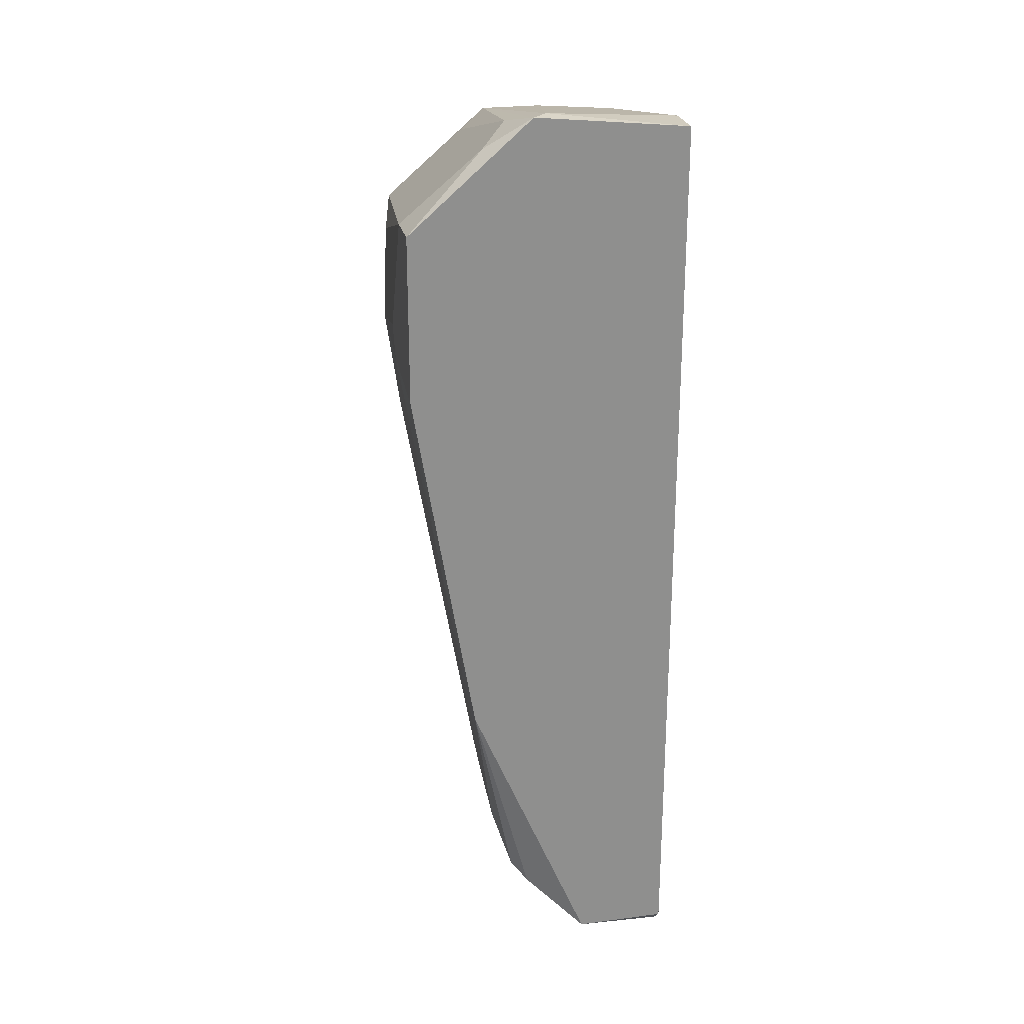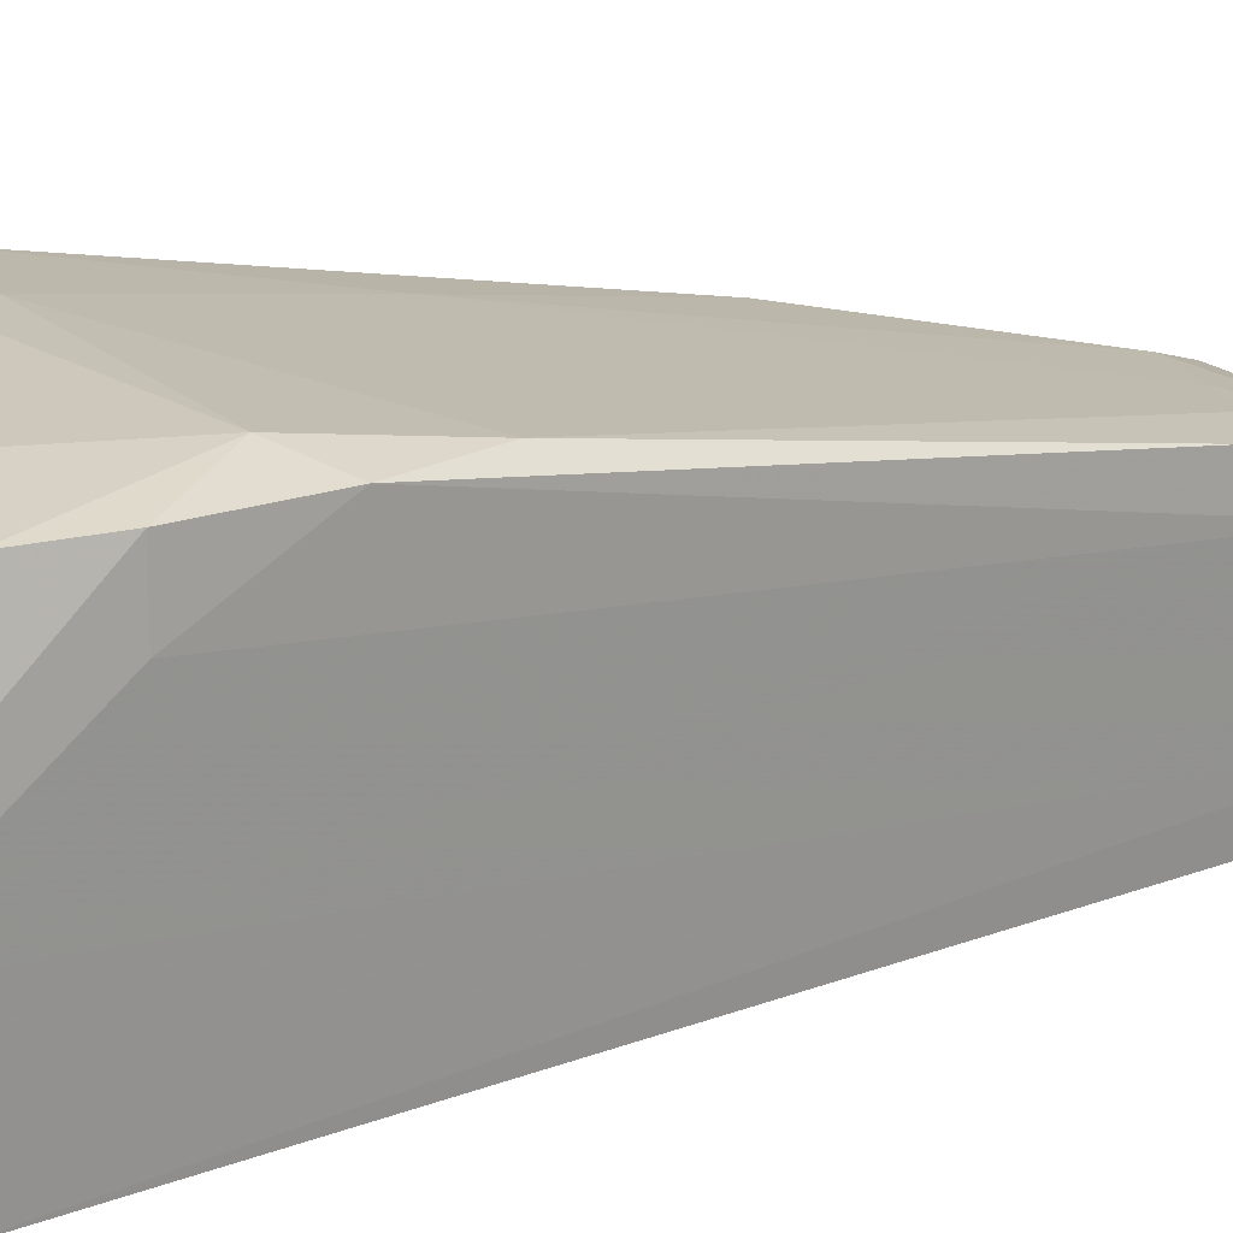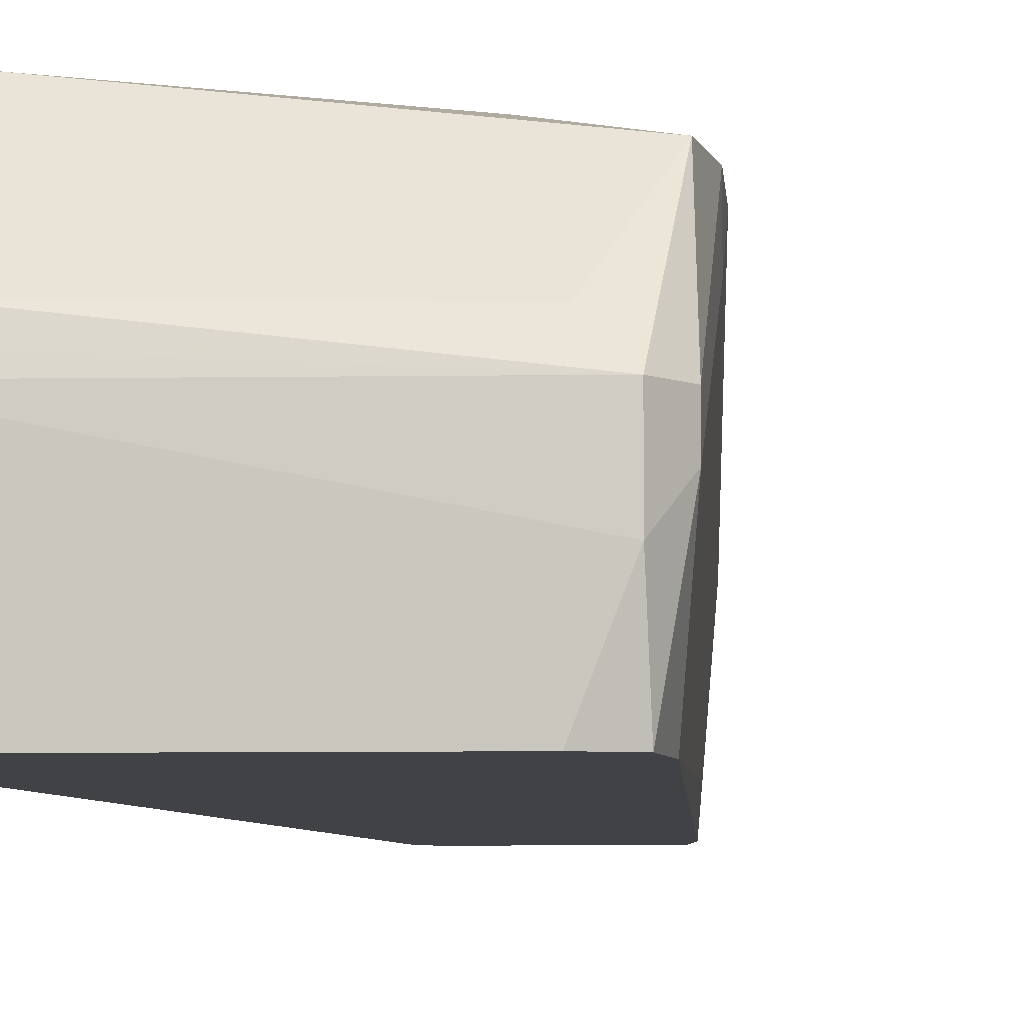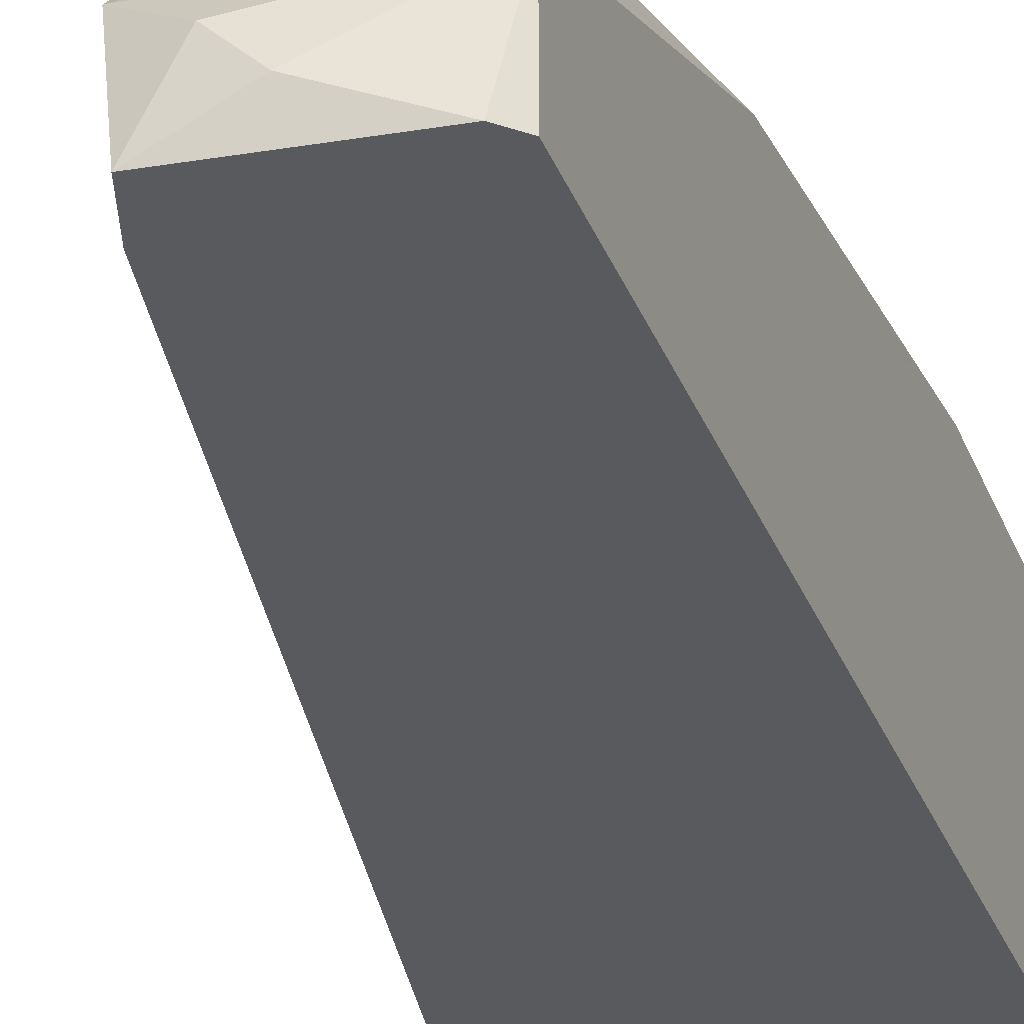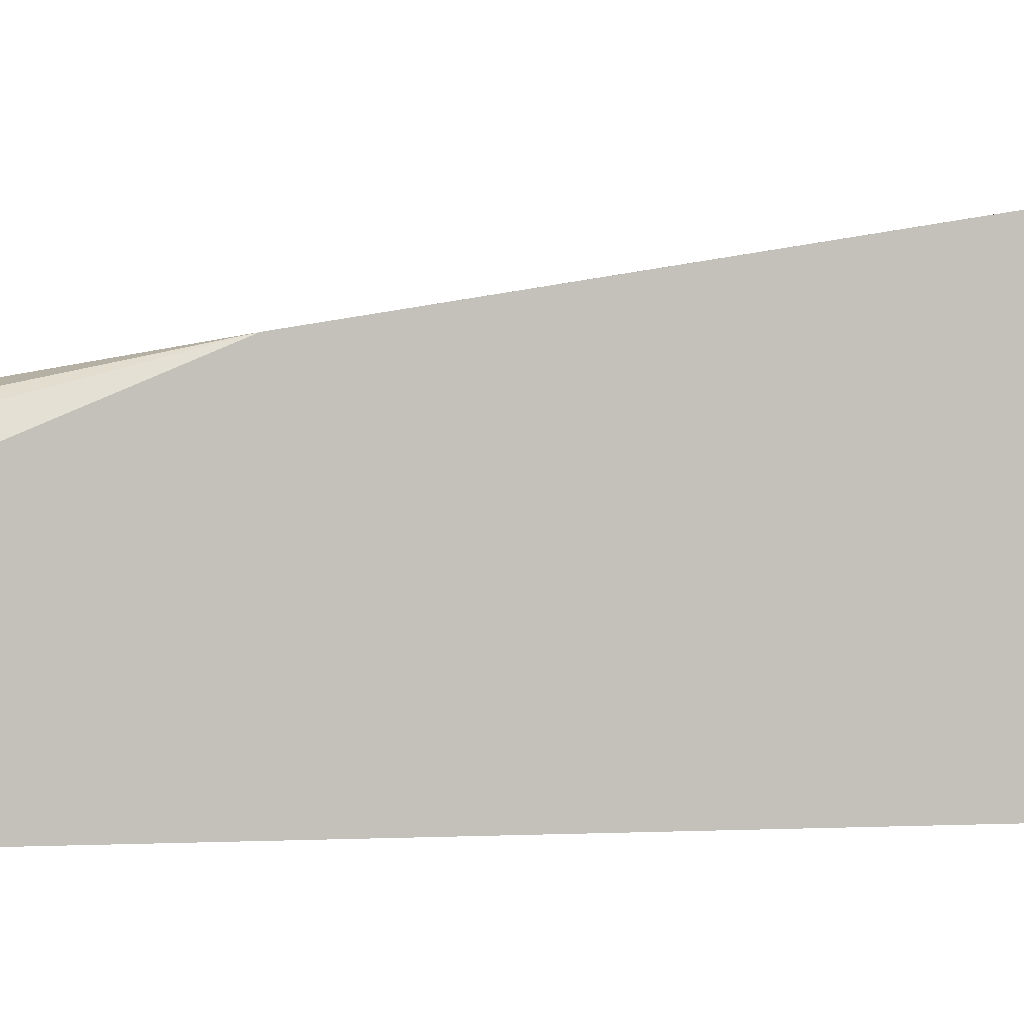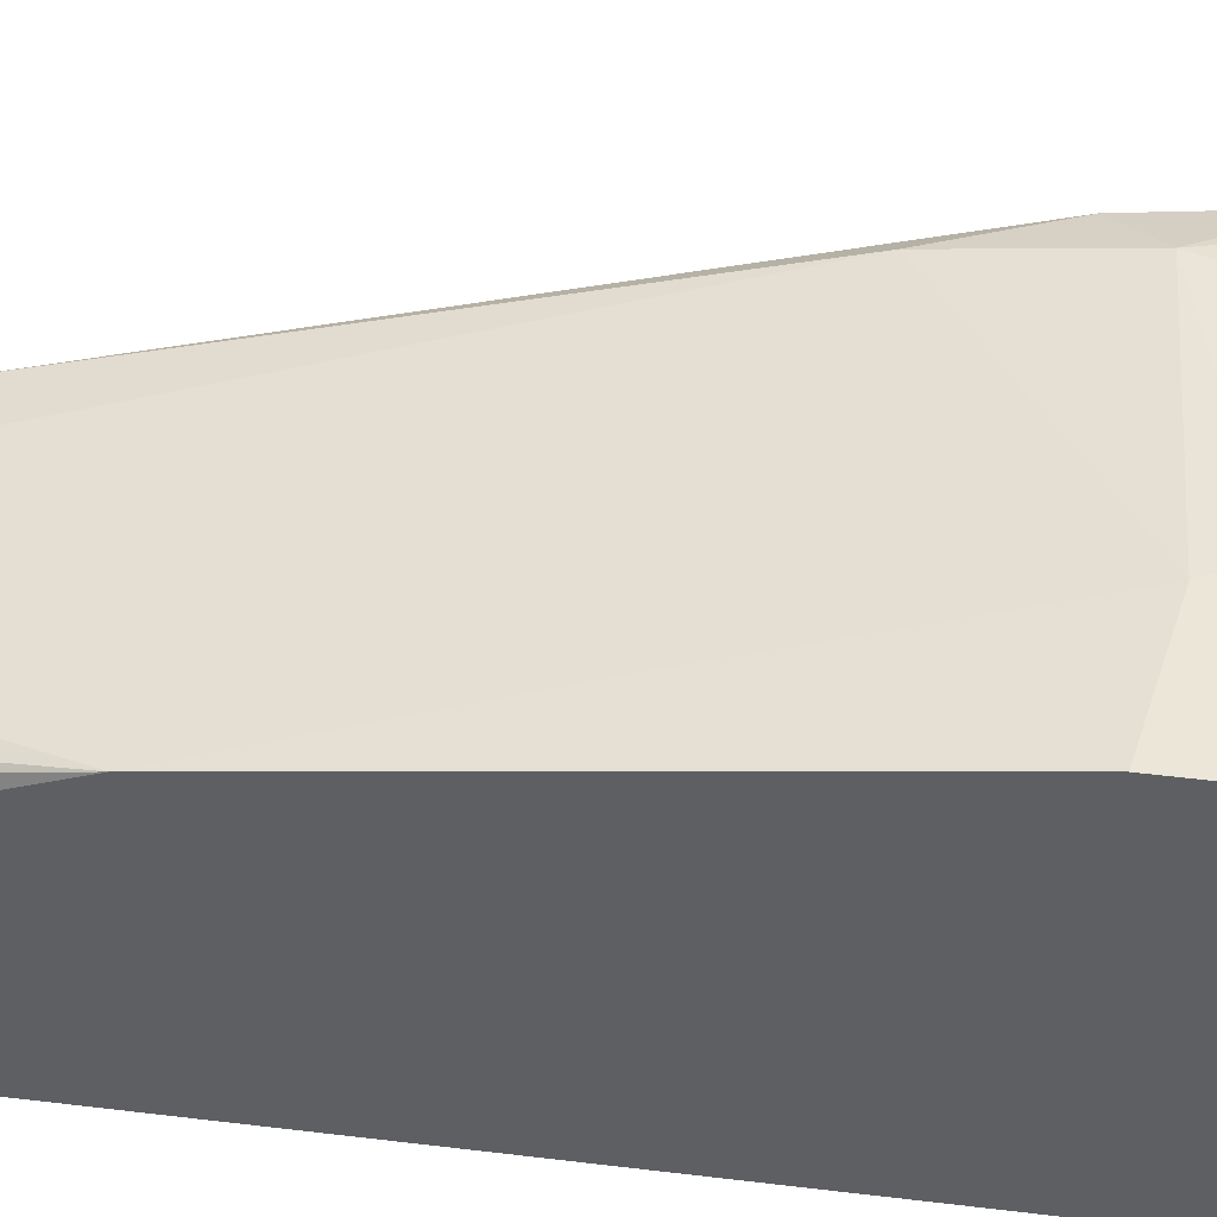
<metadata>
{"format":"obj","ext":"obj","renderer":"f3d","projection":"perspective","resolution":1024,"background":"white","views":[{"elev":25.0,"azim":77.9,"up":"+Y"},{"elev":16.0,"azim":-119.6,"up":"+Z"},{"elev":-6.5,"azim":-166.2,"up":"+Z"},{"elev":-31.5,"azim":19.3,"up":"+Z"},{"elev":0.2,"azim":73.4,"up":"+Z"},{"elev":49.1,"azim":97.8,"up":"+Z"}]}
</metadata>
<code>
v -0.001751 -0.0256 0.03228
v -0.01466 -0.000588 0.03632
v -0.01466 0.005061 0.03712
v -0.003366 0.01878 0.03228
v -0.003366 -0.02318 0.03309
v -0.003366 -0.02802 0.03067
v -0.01547 0.01636 0.02341
v -0.01547 0.01556 0.03228
v -0.01789 0.01475 0.02906
v -0.01789 0.01475 0.03067
v -0.01708 0.01636 0.03067
v -0.01708 0.01636 0.02744
v -0.01708 0.01556 0.02341
v -0.01708 0.01313 0.02341
v -0.01708 0.008286 0.0339
v -0.01708 0.008286 0.03632
v -0.01708 0.01152 0.03632
v -0.002559 0.01878 0.02341
v -0.002559 -0.004625 0.03632
v -0.002559 0.01394 0.03793
v -0.009819 -0.02722 0.03148
v -0.009819 -0.0256 0.02502
v -0.005787 0.00748 0.03793
v -0.000137 0.01878 0.02341
v -0.000137 0.0196 0.03148
v -0.000137 -0.02964 0.02825
v -0.000137 -0.02964 0.02341
v -0.000137 -0.0143 0.0347
v -0.000137 0.01394 0.03793
v -0.000137 0.005061 0.03793
v -0.01628 0.003443 0.03632
v -0.01063 -0.02399 0.03067
v -0.006593 -0.02237 0.03309
v -0.006593 -0.03125 0.02664
v -0.00498 -0.03125 0.02502
v -0.00498 0.005867 0.03793
v -0.008208 -0.03125 0.02341
v -0.000945 -0.02641 0.03148
v -0.000945 0.01798 0.0339
v -0.000945 0.0196 0.03067
v -0.000945 -0.03044 0.02341
v -0.01305 0.01072 0.03712
v -0.009014 -0.02157 0.03309
v -0.009014 -0.02883 0.02341
v -0.009014 -0.03044 0.02825
v -0.01143 -0.01995 0.03309
f 19 2 43
f 24 30 26
f 24 37 13
f 30 24 25
f 37 24 27
f 24 26 27
f 30 25 29
f 9 10 11
f 10 17 11
f 26 30 28
f 13 37 44
f 37 45 44
f 30 29 20
f 24 13 7
f 9 13 14
f 13 44 14
f 30 20 36
f 46 31 32
f 44 45 32
f 21 46 32
f 45 21 32
f 25 11 4
f 31 46 2
f 3 31 2
f 36 3 2
f 25 24 40
f 11 25 40
f 24 7 18
f 40 24 18
f 45 26 6
f 1 21 6
f 21 45 6
f 17 3 42
f 20 17 42
f 13 9 12
f 9 11 12
f 7 13 12
f 11 40 12
f 18 7 12
f 40 18 12
f 10 9 15
f 9 32 15
f 32 31 15
f 28 30 19
f 30 36 19
f 36 2 19
f 1 28 5
f 21 1 5
f 33 21 5
f 28 19 5
f 19 33 5
f 37 27 41
f 27 26 41
f 35 37 41
f 26 35 41
f 45 37 34
f 26 45 34
f 37 35 34
f 35 26 34
f 26 28 38
f 28 1 38
f 6 26 38
f 1 6 38
f 29 25 39
f 20 29 39
f 25 4 39
f 4 20 39
f 17 10 16
f 3 17 16
f 31 3 16
f 10 15 16
f 15 31 16
f 36 20 23
f 3 36 23
f 42 3 23
f 20 42 23
f 11 17 8
f 17 20 8
f 4 11 8
f 20 4 8
f 9 14 22
f 14 44 22
f 32 9 22
f 44 32 22
f 46 21 43
f 21 33 43
f 2 46 43
f 33 19 43

</code>
